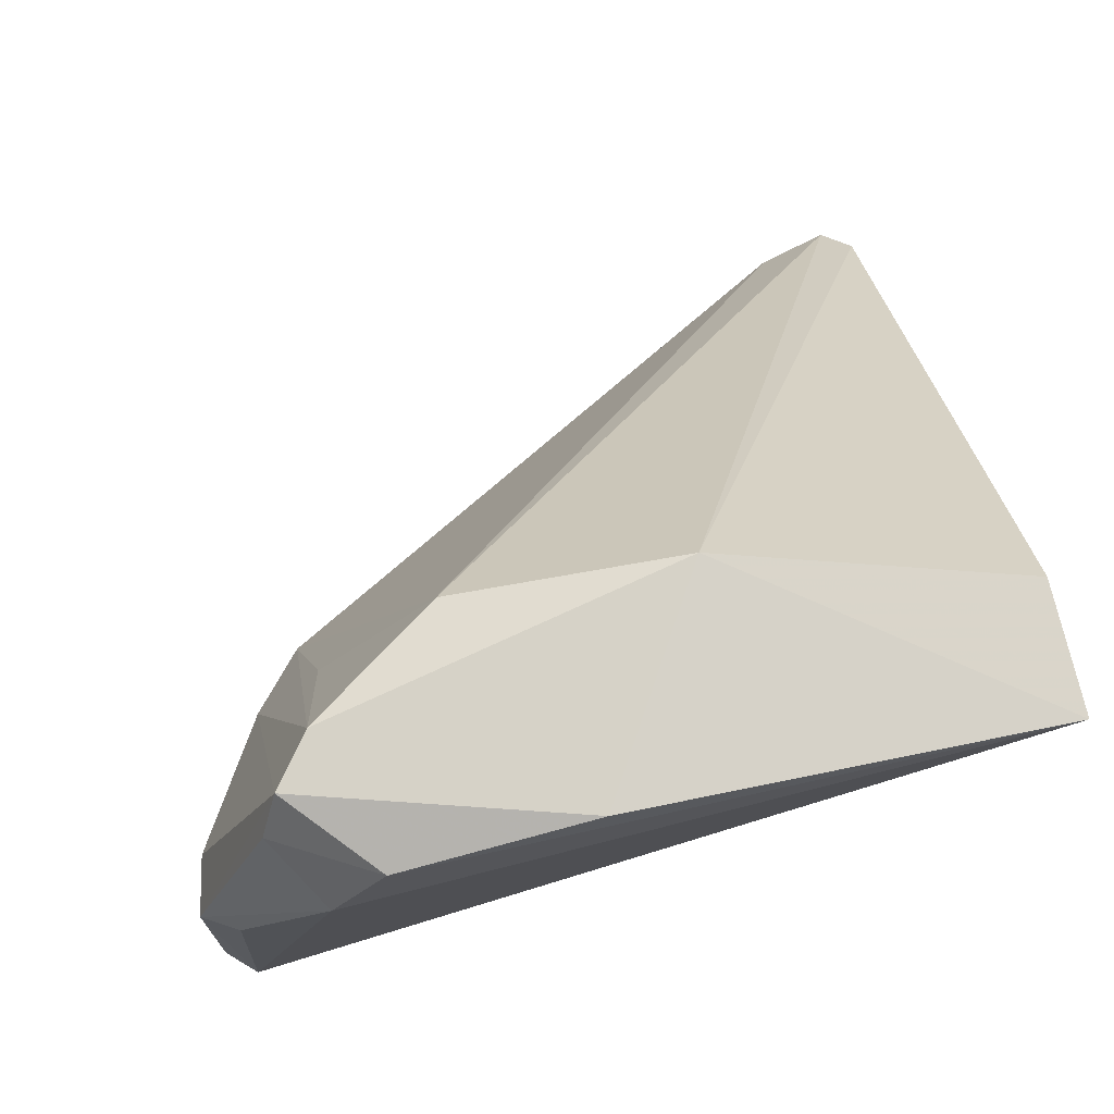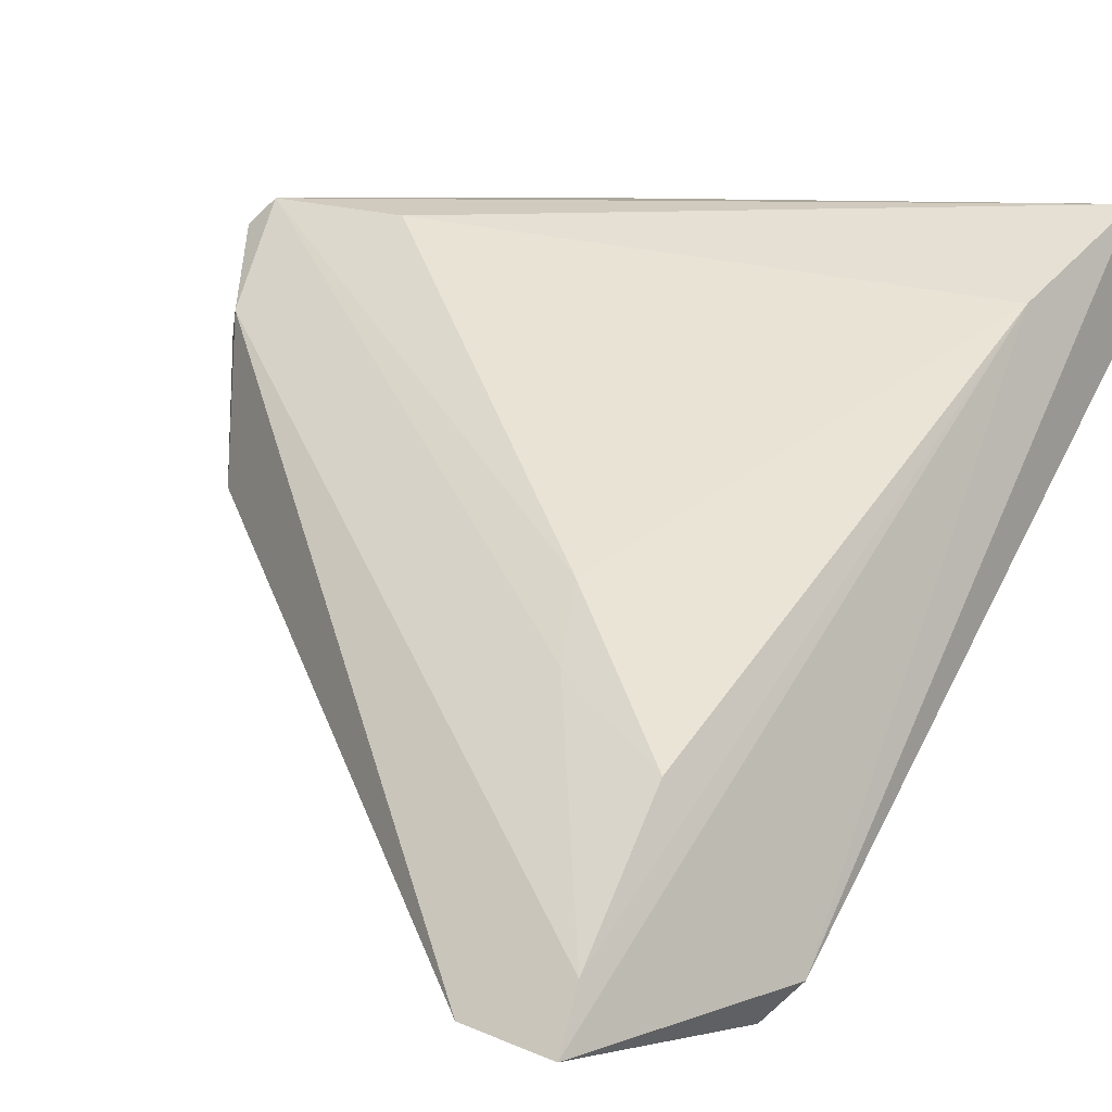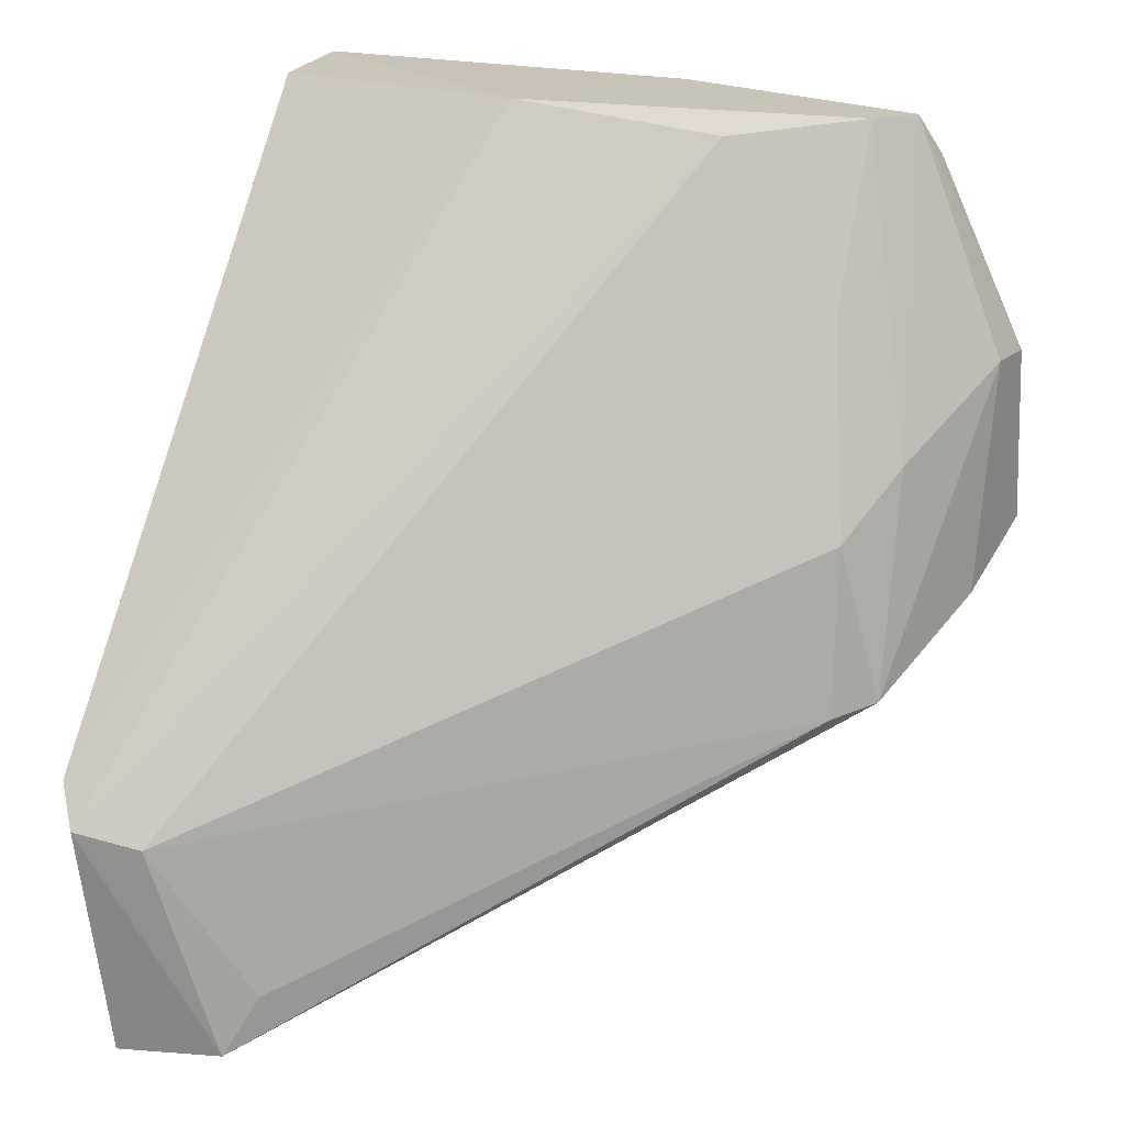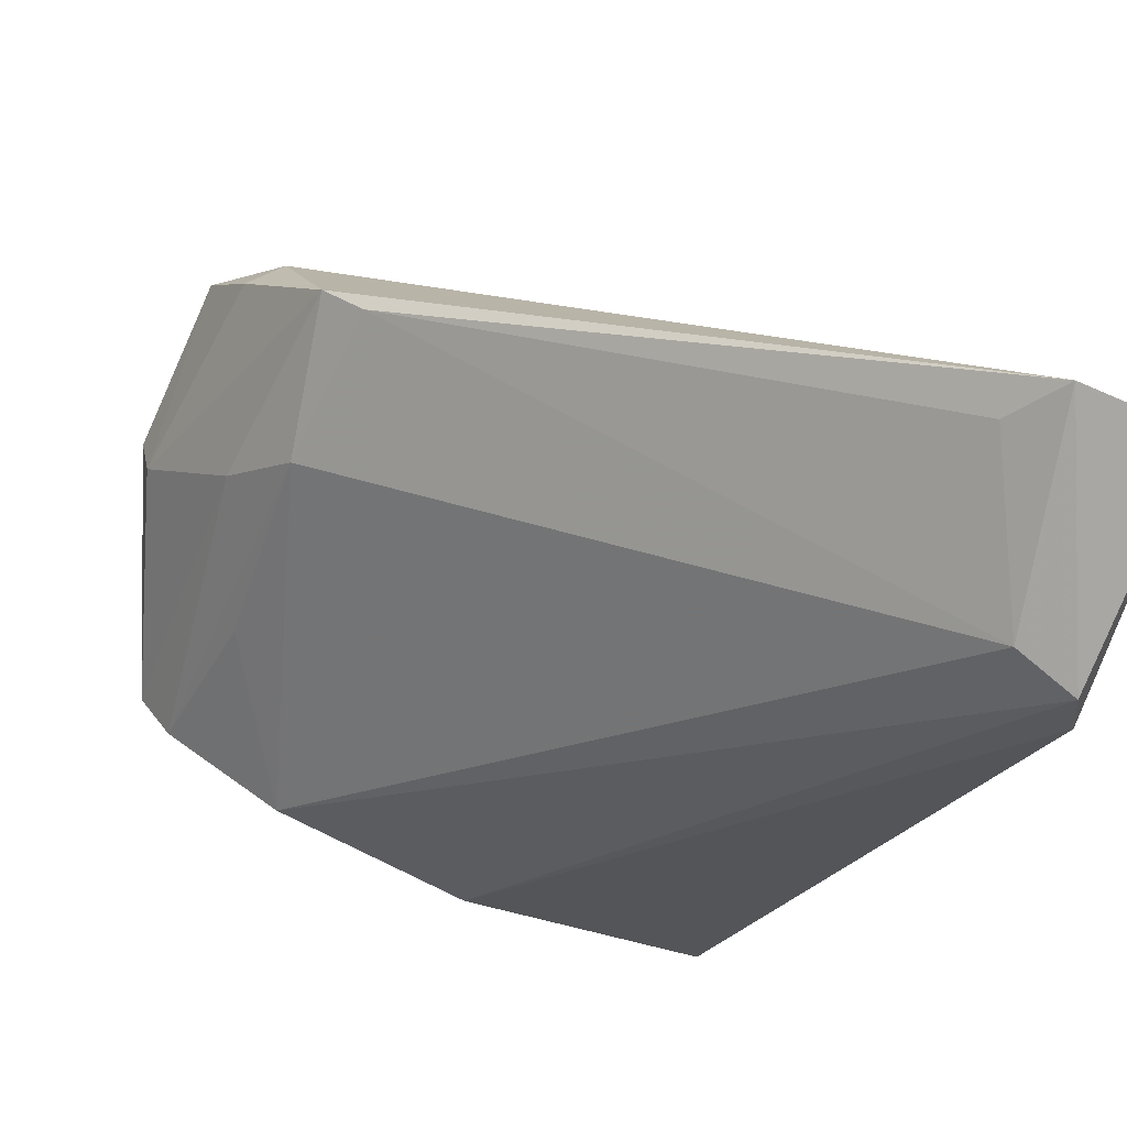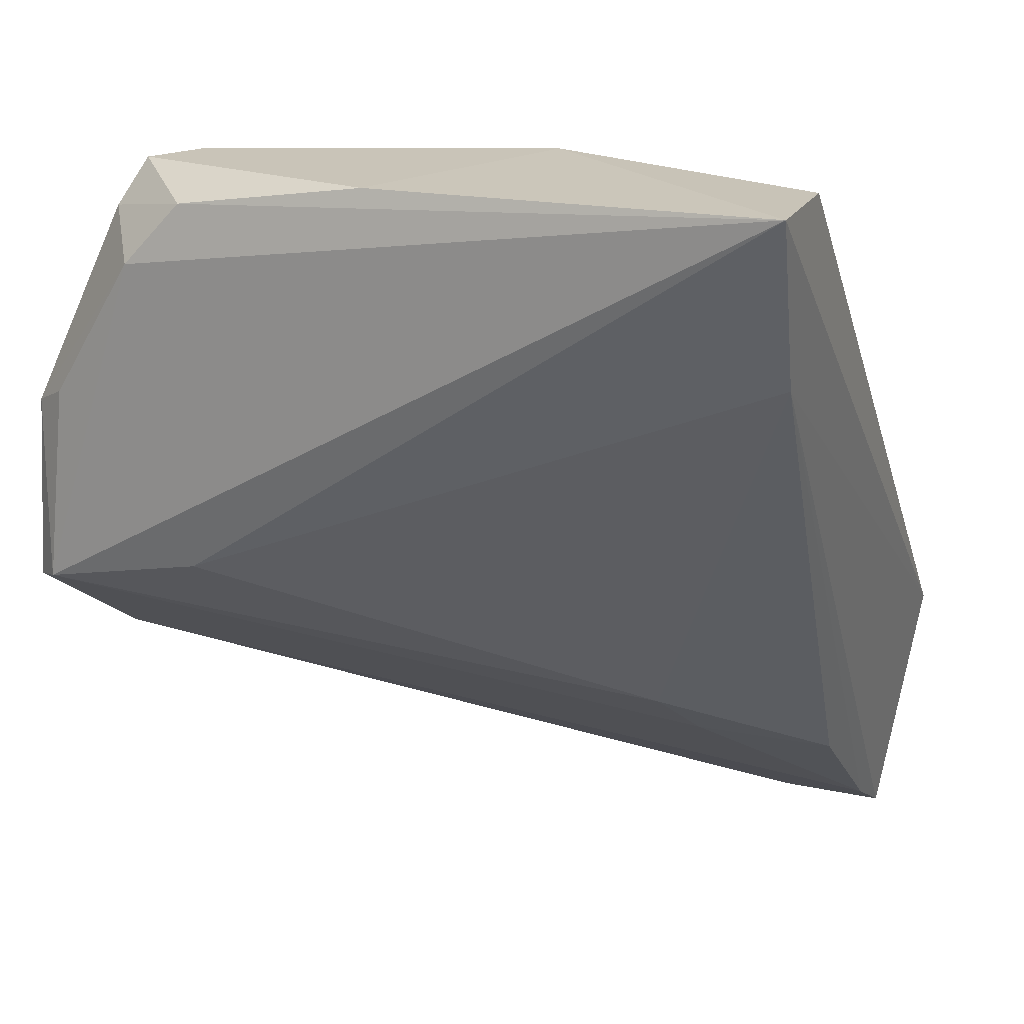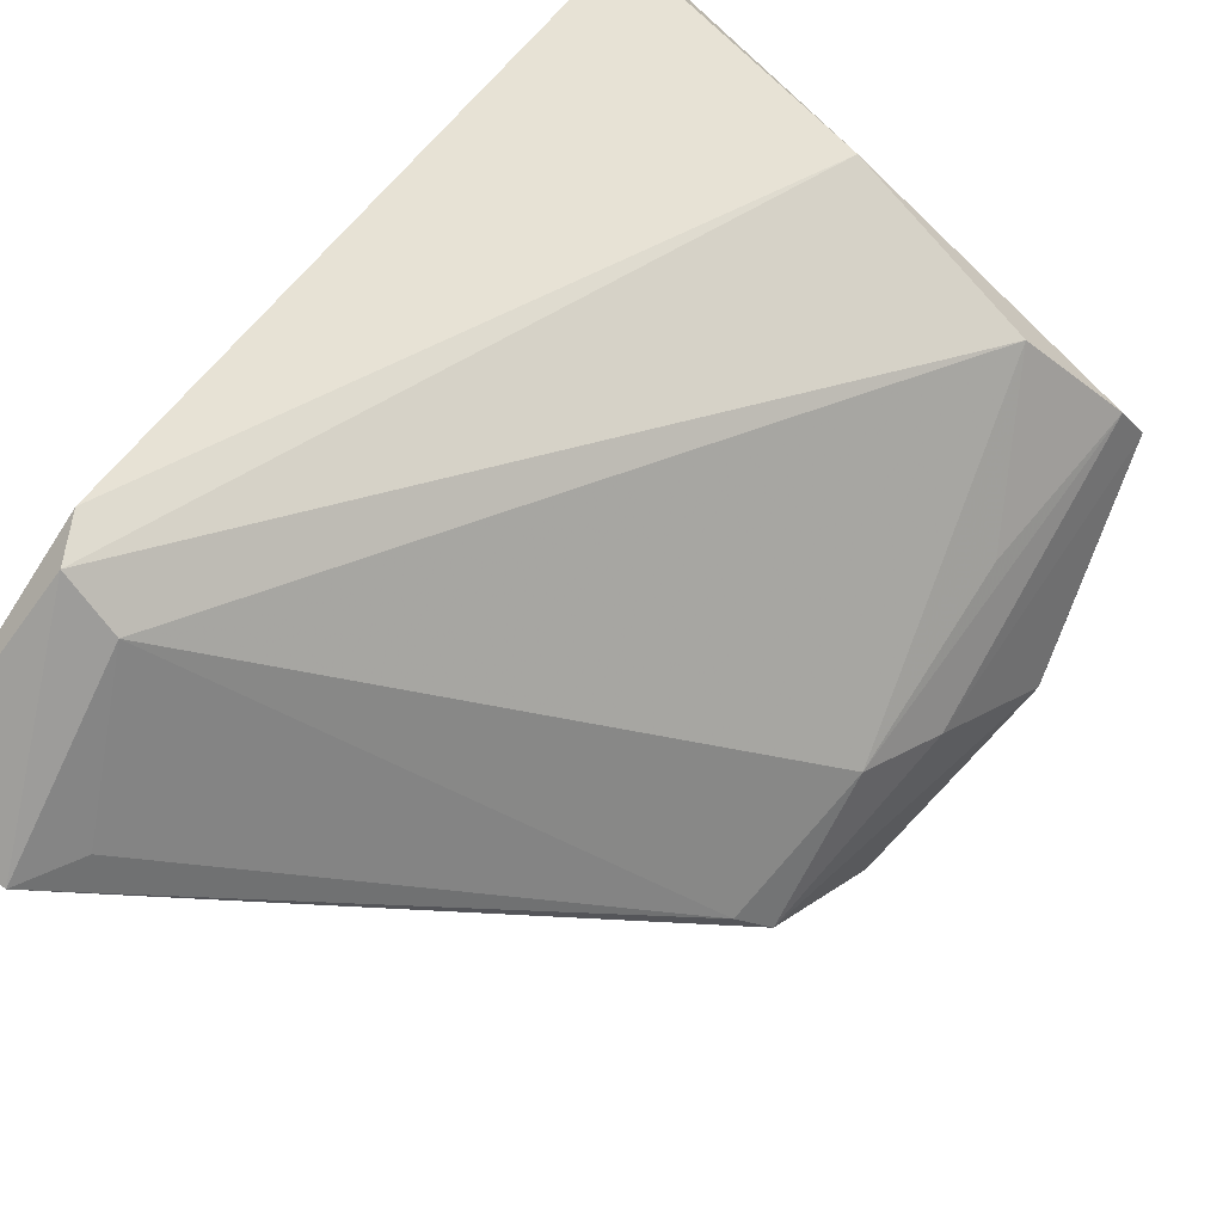
<metadata>
{"format":"obj","ext":"obj","renderer":"f3d","projection":"perspective","resolution":1024,"background":"white","views":[{"elev":77.0,"azim":-13.3,"up":"+Y"},{"elev":8.8,"azim":39.1,"up":"+Z"},{"elev":19.0,"azim":-162.1,"up":"+Y"},{"elev":-67.3,"azim":-25.5,"up":"+Z"},{"elev":21.6,"azim":19.9,"up":"+Y"},{"elev":-78.5,"azim":138.7,"up":"+Z"}]}
</metadata>
<code>
v -0.02113 -0.03256 0.06986
v -0.02132 -0.05196 0.05581
v -0.0204 -0.04584 0.05593
v -0.0209 -0.04665 0.05521
v -0.03804 -0.03836 0.06896
v -0.03207 -0.03318 0.06484
v -0.02134 -0.0366 0.06792
v -0.0352 -0.04538 0.063
v -0.02113 -0.03268 0.06714
v -0.02721 -0.03268 0.06524
v -0.03407 -0.03343 0.0696
v -0.03749 -0.04215 0.06992
v -0.02374 -0.05184 0.056
v -0.0352 -0.04155 0.06342
v -0.0357 -0.03298 0.06774
v -0.02179 -0.04843 0.06006
v -0.0375 -0.04355 0.06695
v -0.03414 -0.04159 0.06958
v -0.03525 -0.03478 0.06983
v -0.03682 -0.04413 0.06753
v -0.02238 -0.04699 0.05548
v -0.03776 -0.03835 0.06776
v -0.03488 -0.03296 0.06671
v -0.02994 -0.03276 0.06955
v -0.02151 -0.05116 0.05705
v -0.0381 -0.04241 0.06934
v -0.02537 -0.04644 0.06303
v -0.03727 -0.03794 0.06945
v -0.03615 -0.03394 0.06834
v -0.0361 -0.04515 0.06376
v -0.02448 -0.05051 0.05641
v -0.03464 -0.03681 0.06494
v -0.03621 -0.04011 0.06489
v -0.02473 -0.04768 0.06157
f 3 2 4
f 7 2 3
f 7 3 1
f 9 1 3
f 10 3 4
f 10 4 6
f 10 9 3
f 10 1 9
f 13 4 2
f 18 7 1
f 18 1 12
f 19 12 1
f 19 1 11
f 21 14 6
f 21 6 4
f 21 4 13
f 21 8 14
f 22 5 15
f 23 10 6
f 24 15 11
f 24 11 1
f 24 1 10
f 24 23 15
f 24 10 23
f 25 2 7
f 25 7 16
f 25 20 13
f 25 13 2
f 26 12 5
f 26 22 17
f 26 5 22
f 26 20 12
f 26 17 20
f 27 16 7
f 27 7 18
f 27 18 12
f 28 19 5
f 28 5 12
f 28 12 19
f 29 15 5
f 29 5 19
f 29 19 11
f 29 11 15
f 30 20 17
f 30 8 13
f 30 13 20
f 30 17 22
f 30 14 8
f 31 21 13
f 31 13 8
f 31 8 21
f 32 23 6
f 32 6 14
f 32 14 23
f 33 22 15
f 33 15 23
f 33 23 14
f 33 30 22
f 33 14 30
f 34 12 20
f 34 20 25
f 34 27 12
f 34 25 16
f 34 16 27

</code>
